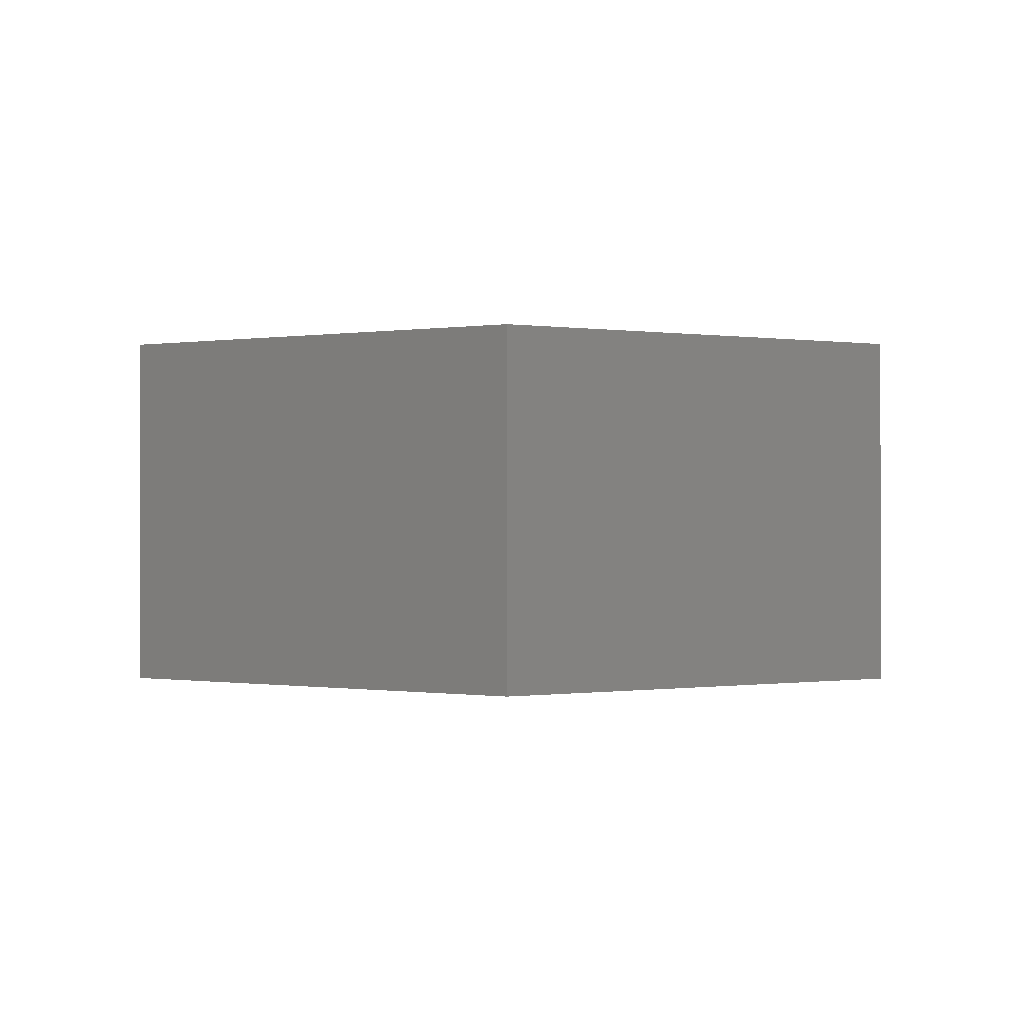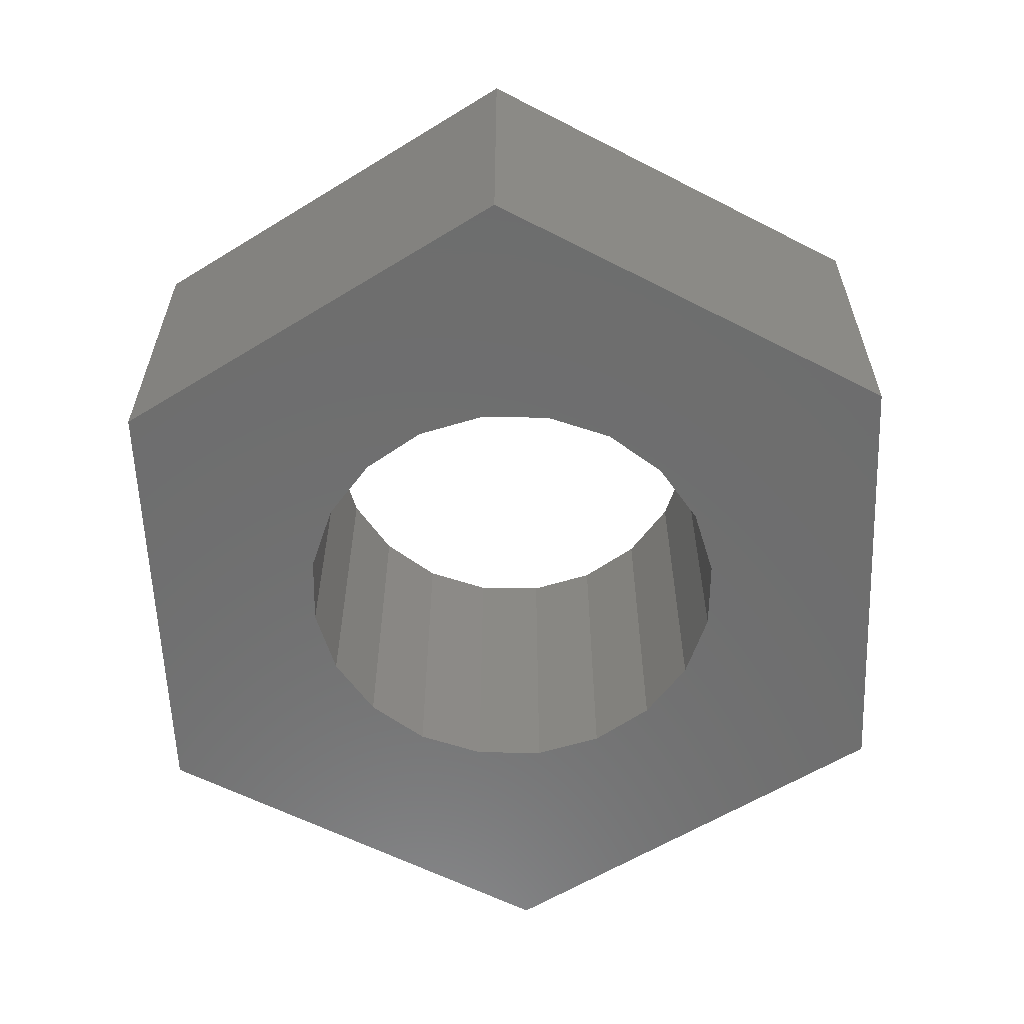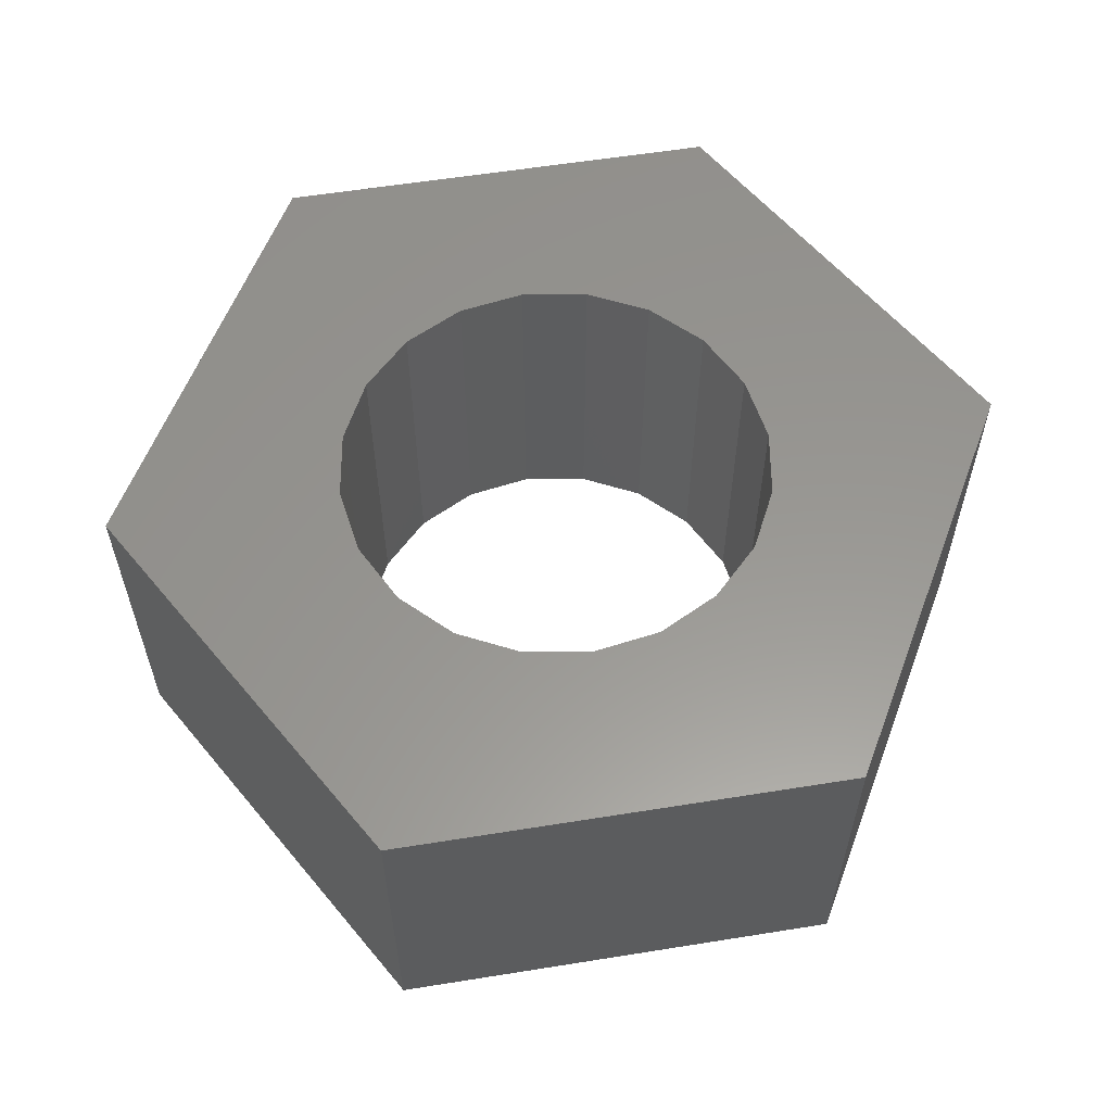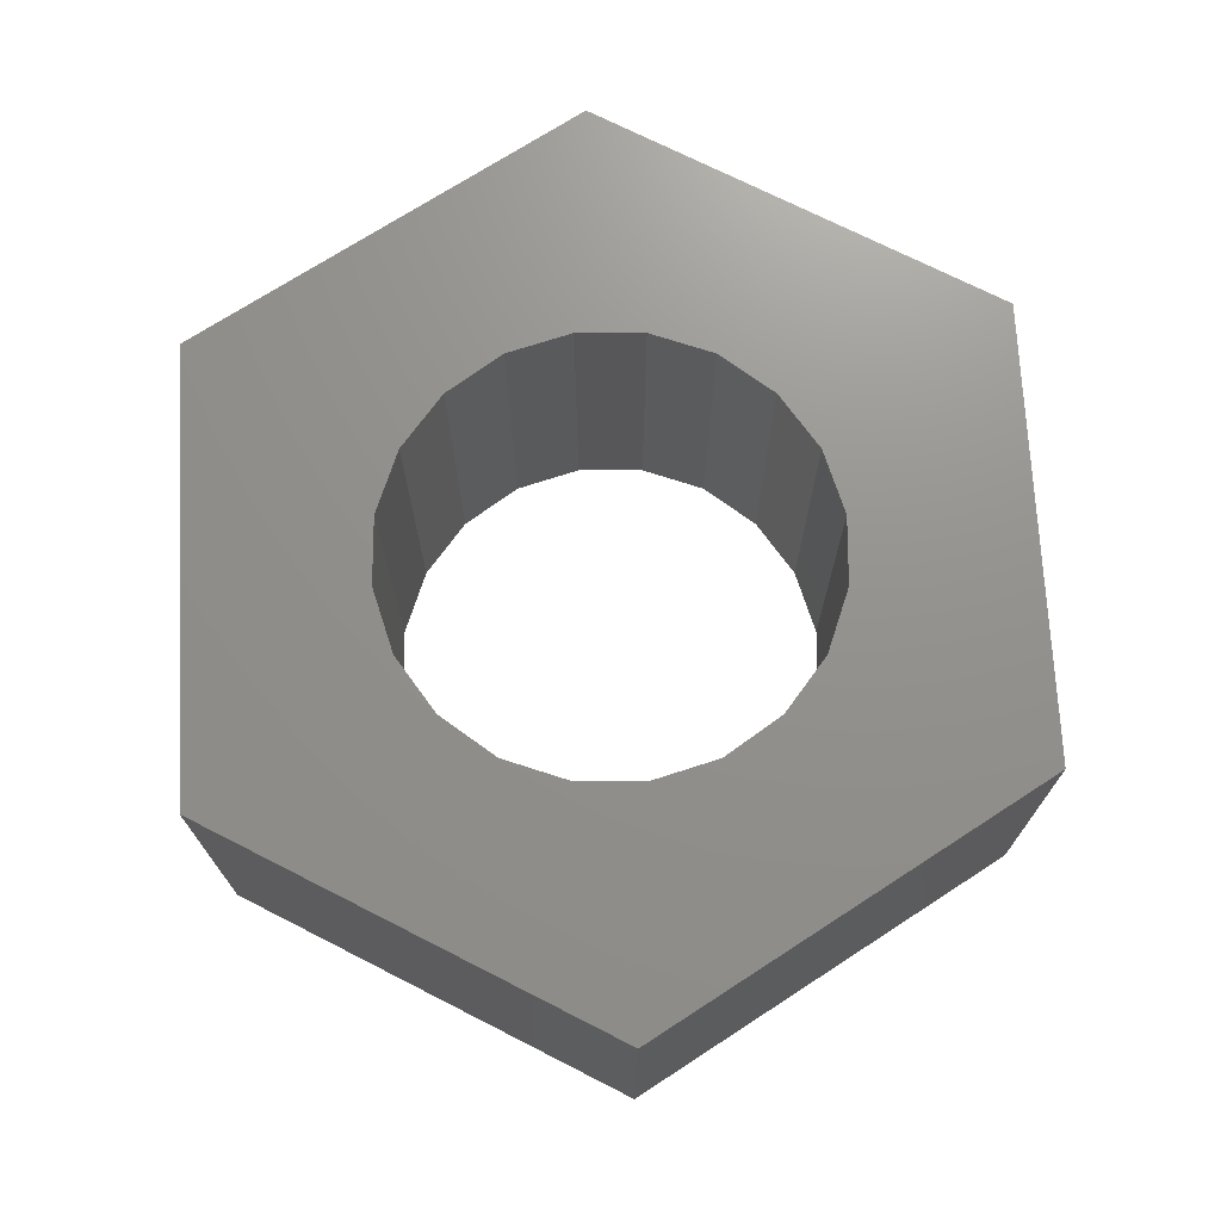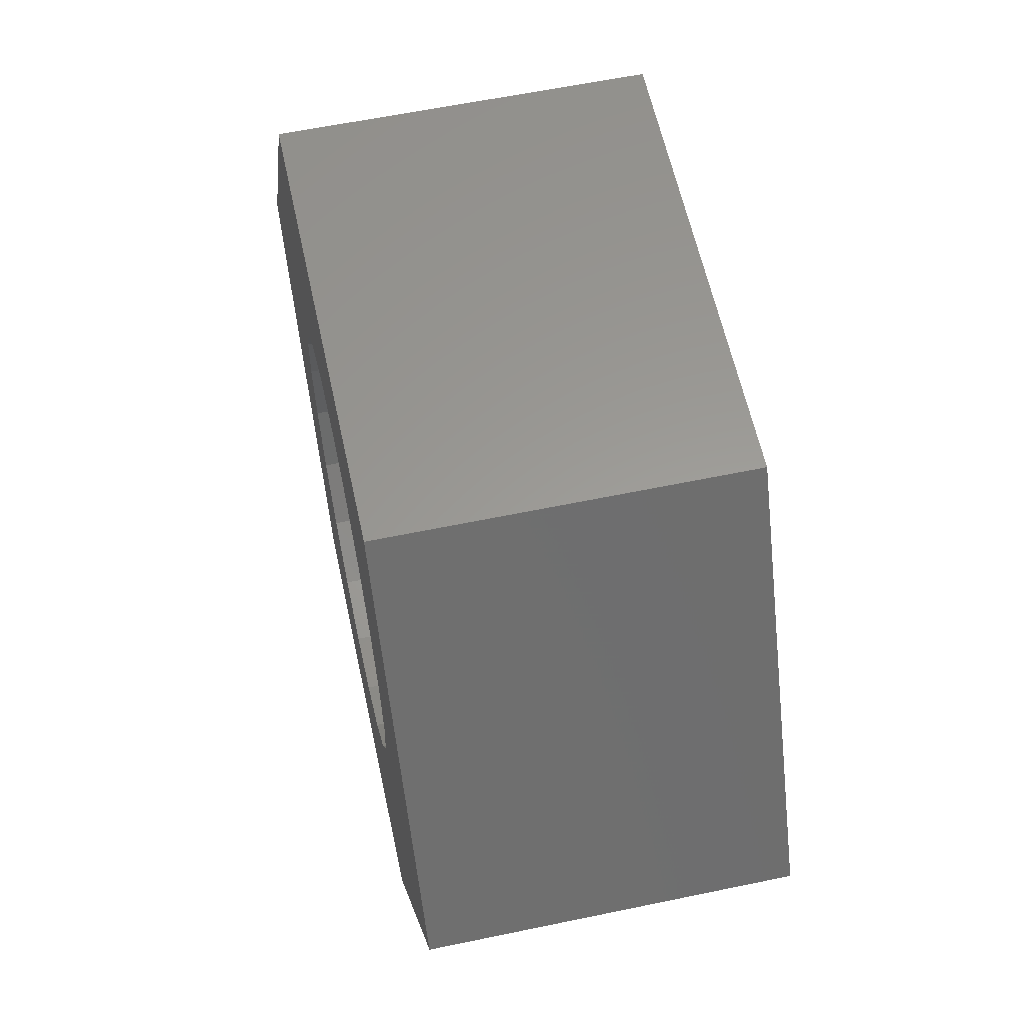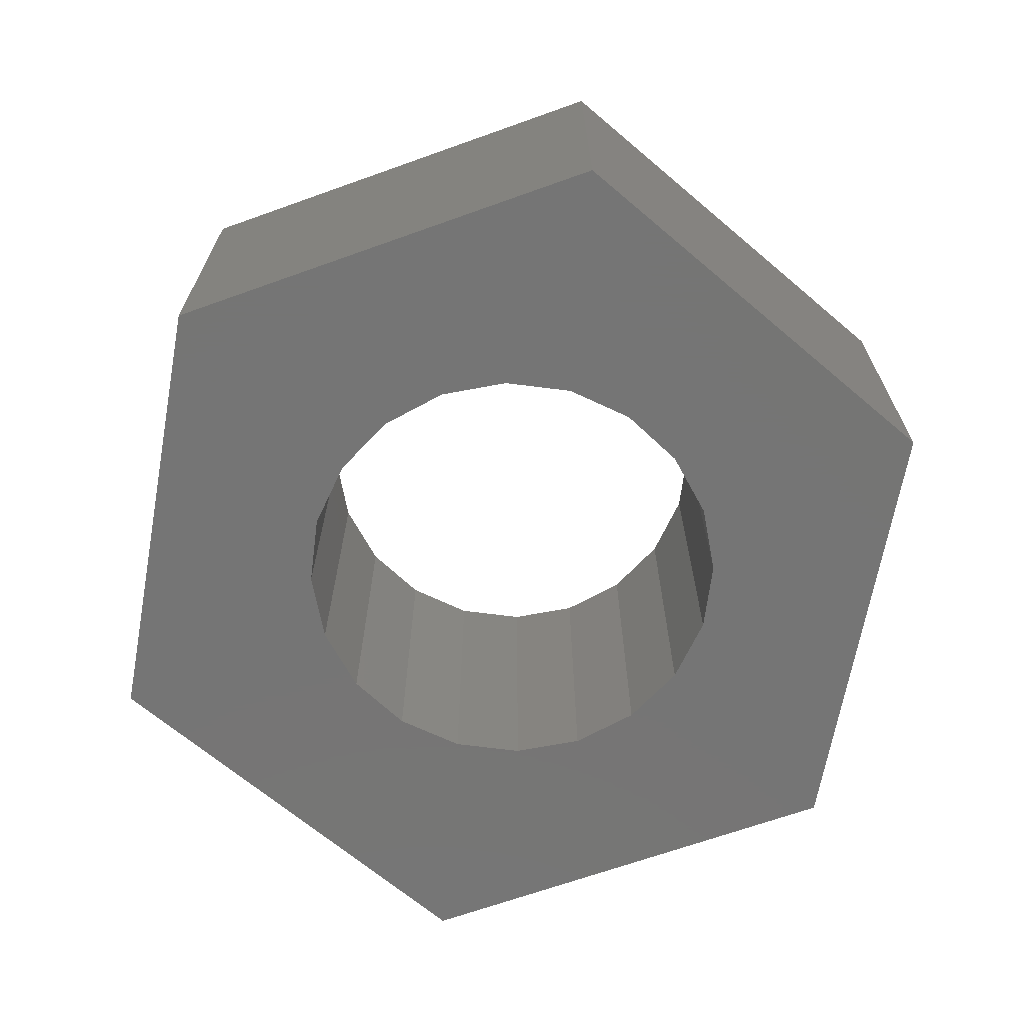
<metadata>
{"format":"stl","ext":"stl","renderer":"f3d","projection":"perspective","resolution":1024,"background":"white","views":[{"elev":-0.2,"azim":-149.4,"up":"+Z"},{"elev":-59.9,"azim":-27.8,"up":"+Z"},{"elev":58.4,"azim":-9.4,"up":"+Z"},{"elev":71.9,"azim":27.0,"up":"+Z"},{"elev":59.7,"azim":77.9,"up":"+Y"},{"elev":-67.6,"azim":19.7,"up":"+Z"}]}
</metadata>
<code>
# stl→obj: 52 verts, 104 faces
v -3.2 0 -1.25
v -1.6 2.771 -1.25
v -1.6 -2.771 -1.25
v 0 1.55 -1.25
v 1.6 2.771 -1.25
v 1.55 0 -1.25
v 3.2 0 -1.25
v 1.6 -2.771 -1.25
v -1.55 0 -1.25
v -1.474 -0.479 -1.25
v -1.254 -0.9111 -1.25
v -0.9111 -1.254 -1.25
v 1.254 -0.9111 -1.25
v 0.9111 -1.254 -1.25
v -0.479 -1.474 -1.25
v 0 -1.55 -1.25
v 0.479 -1.474 -1.25
v 1.474 -0.479 -1.25
v 0.479 1.474 -1.25
v 0.9111 1.254 -1.25
v 1.474 0.479 -1.25
v 1.254 0.9111 -1.25
v -0.479 1.474 -1.25
v -0.9111 1.254 -1.25
v -1.254 0.9111 -1.25
v -1.474 0.479 -1.25
v -3.2 0 1.25
v -1.6 2.771 1.25
v -1.6 -2.771 1.25
v 1.6 -2.771 1.25
v 3.2 0 1.25
v 1.6 2.771 1.25
v -1.474 0.479 1.25
v -1.55 0 1.25
v -1.474 -0.479 1.25
v -1.254 0.9111 1.25
v -0.9111 1.254 1.25
v -0.479 1.474 1.25
v 0 1.55 1.25
v 0.479 1.474 1.25
v 0.9111 1.254 1.25
v 1.254 0.9111 1.25
v 1.474 0.479 1.25
v 1.55 0 1.25
v 1.474 -0.479 1.25
v 1.254 -0.9111 1.25
v 0.9111 -1.254 1.25
v 0.479 -1.474 1.25
v 0 -1.55 1.25
v -0.479 -1.474 1.25
v -0.9111 -1.254 1.25
v -1.254 -0.9111 1.25
f 1 2 3
f 4 2 5
f 6 5 7
f 3 7 8
f 3 2 9
f 3 9 10
f 3 10 11
f 3 11 12
f 13 7 14
f 3 15 16
f 3 16 17
f 3 17 14
f 3 14 7
f 18 7 13
f 19 5 20
f 21 5 6
f 18 6 7
f 22 5 21
f 20 5 22
f 4 5 19
f 23 2 4
f 24 2 23
f 25 2 24
f 26 2 25
f 9 2 26
f 15 3 12
f 1 27 2
f 2 27 28
f 1 3 27
f 27 3 29
f 29 3 8
f 30 29 8
f 30 8 7
f 31 30 7
f 7 5 32
f 31 7 32
f 2 28 5
f 5 28 32
f 26 33 34
f 9 26 34
f 34 35 10
f 9 34 10
f 25 36 33
f 26 25 33
f 24 37 36
f 25 24 36
f 23 38 37
f 24 23 37
f 4 39 38
f 23 4 38
f 19 40 39
f 4 19 39
f 20 41 40
f 19 20 40
f 22 42 41
f 20 22 41
f 43 42 21
f 21 42 22
f 44 43 6
f 6 43 21
f 44 6 45
f 45 6 18
f 45 18 46
f 46 18 13
f 46 13 47
f 47 13 14
f 47 14 48
f 48 14 17
f 48 17 49
f 49 17 16
f 49 16 50
f 50 16 15
f 50 15 51
f 51 15 12
f 51 12 52
f 52 12 11
f 35 52 11
f 10 35 11
f 28 27 29
f 34 28 29
f 32 28 31
f 52 35 29
f 35 34 29
f 37 38 28
f 36 28 33
f 37 28 36
f 48 49 30
f 39 28 38
f 40 28 39
f 42 43 31
f 41 28 40
f 31 28 41
f 44 45 30
f 31 44 30
f 31 43 44
f 45 46 30
f 46 47 30
f 49 50 30
f 30 50 29
f 50 51 29
f 51 52 29
f 34 33 28
f 41 42 31
f 47 48 30

</code>
